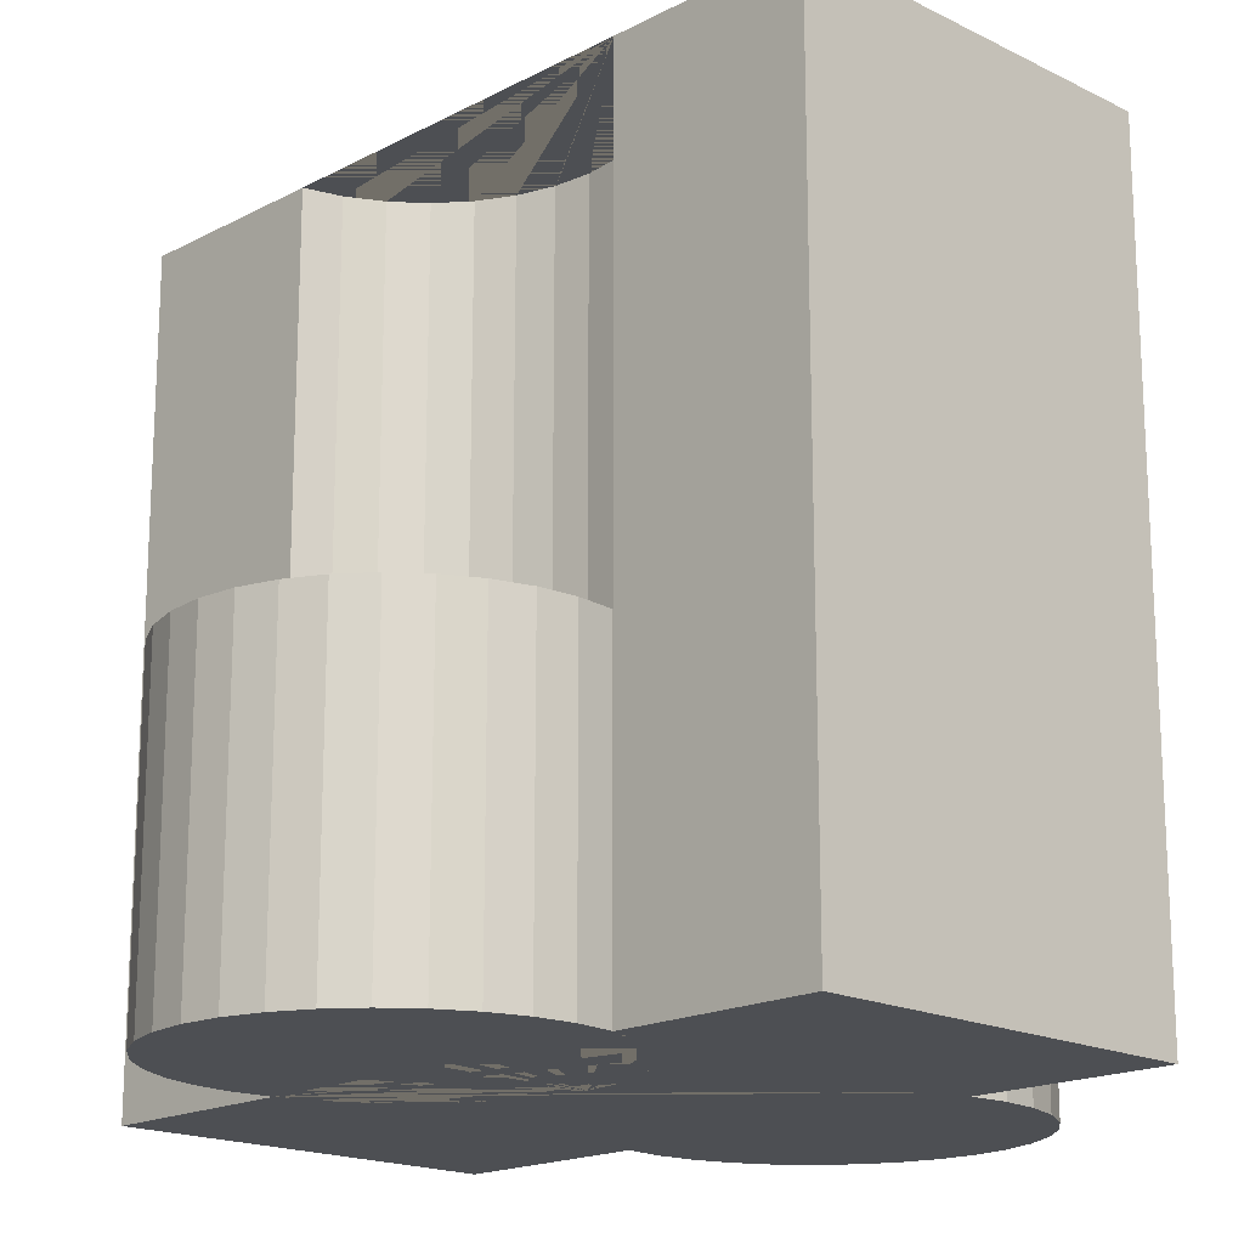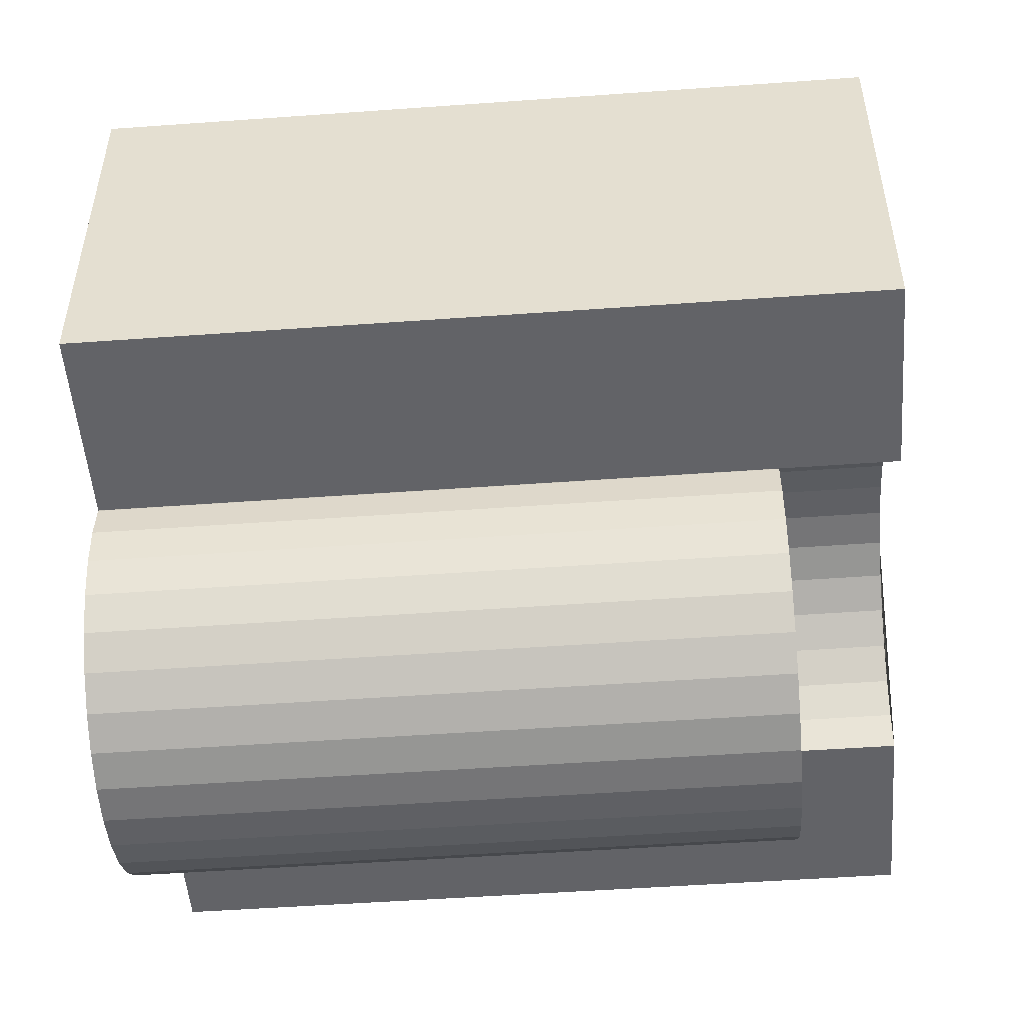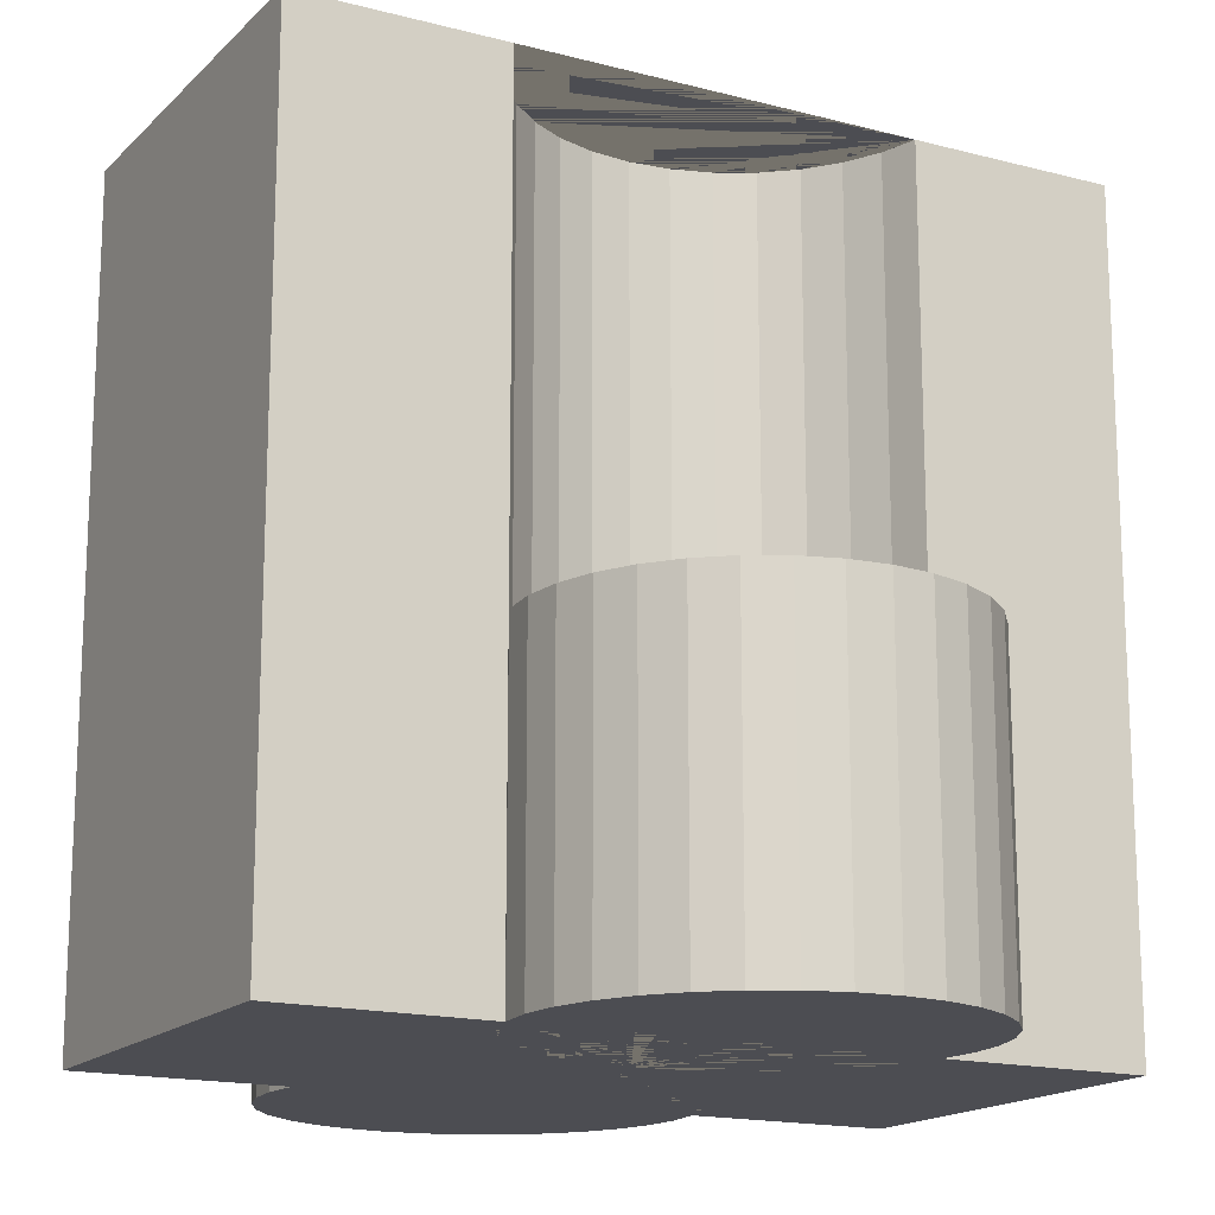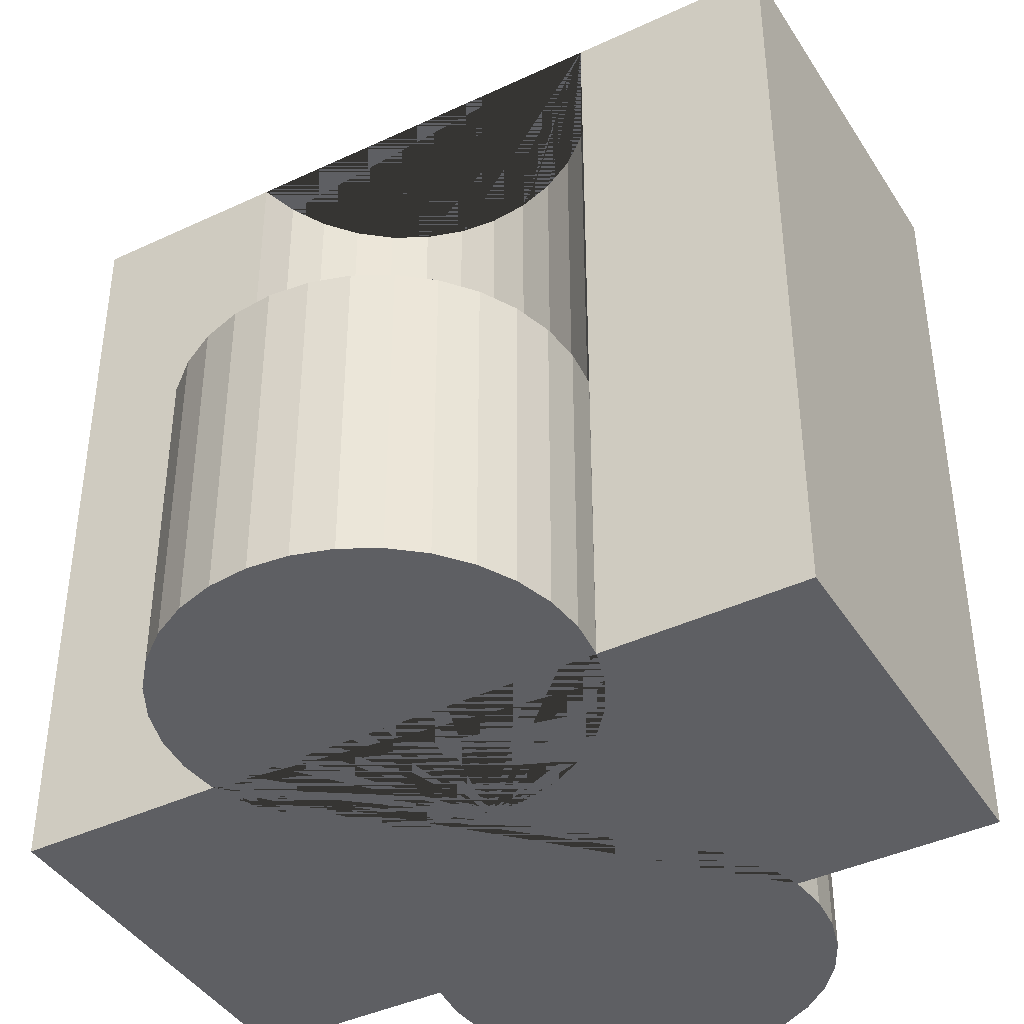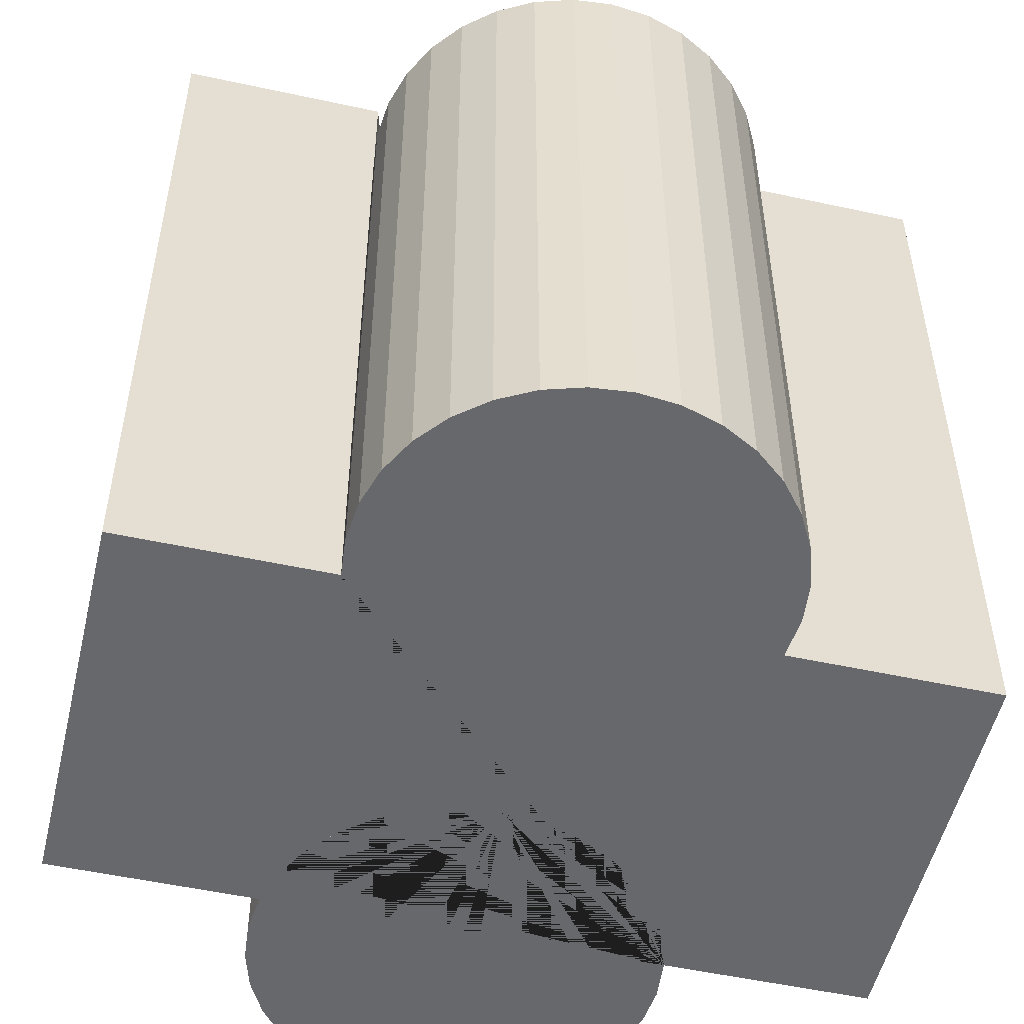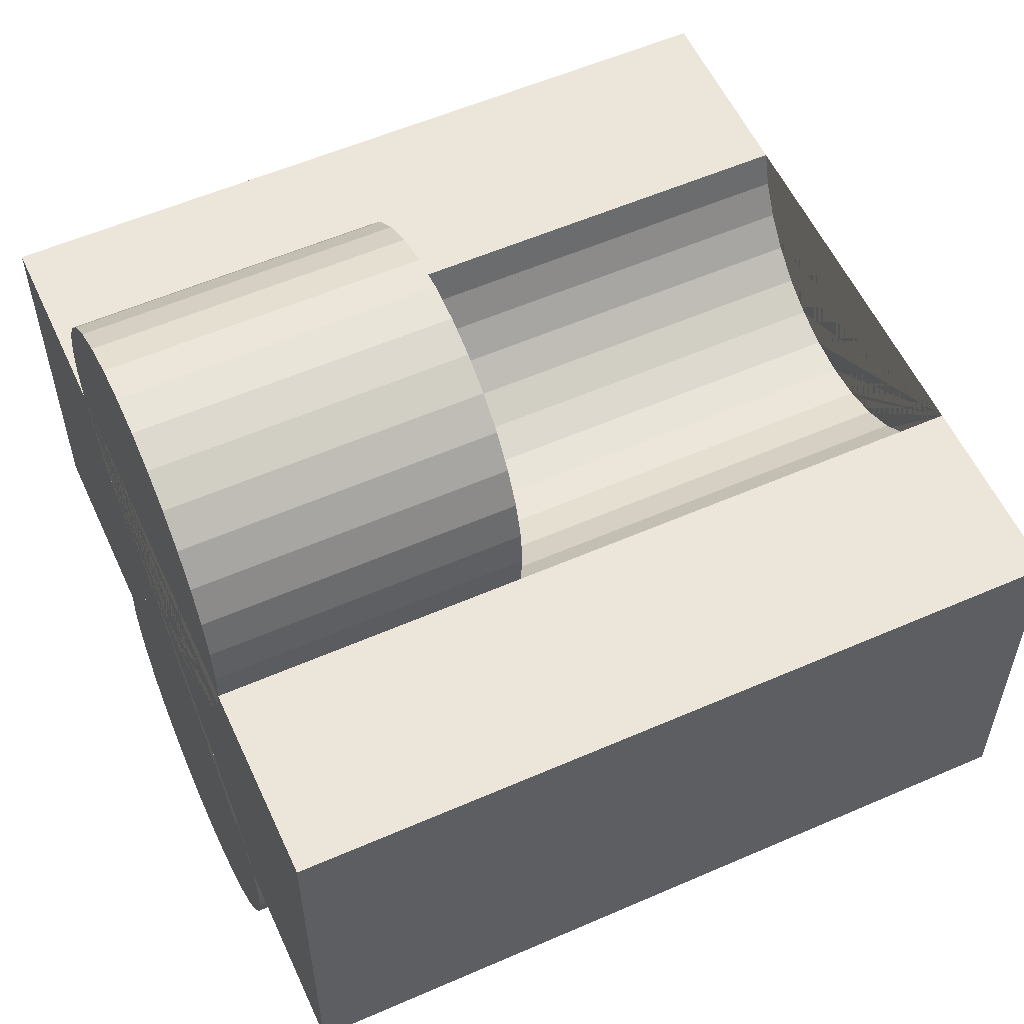
<metadata>
{"format":"obj","ext":"obj","renderer":"f3d","projection":"perspective","resolution":1024,"background":"white","views":[{"elev":-17.8,"azim":45.7,"up":"+Y"},{"elev":-51.0,"azim":94.5,"up":"+Z"},{"elev":-16.3,"azim":-28.6,"up":"+Y"},{"elev":-41.5,"azim":29.6,"up":"+Y"},{"elev":-52.5,"azim":166.8,"up":"+Y"},{"elev":56.6,"azim":65.5,"up":"+Z"}]}
</metadata>
<code>
o Cube
v 2 4 -1
v 2 0 -1
v 2 4 1
v 2 0 1
v -2 4 -1
v -2 0 -1
v -2 4 1
v -2 0 1
v 0.9239 0 -0.8173
v 0.9239 4 -0.8173
v 0.8315 0 -0.6444
v 0.8315 4 -0.6444
v 0.7071 0 -0.4929
v 0.7071 4 -0.4929
v 0.5556 0 -0.3685
v 0.5556 4 -0.3685
v 0.3827 0 -0.2761
v 0.3827 4 -0.2761
v 0.1951 0 -0.2192
v 0.1951 4 -0.2192
v -0 0 -0.2
v -0 4 -0.2
v -0.1951 0 -0.2192
v -0.1951 4 -0.2192
v -0.3827 0 -0.2761
v -0.3827 4 -0.2761
v -0.5556 0 -0.3685
v -0.5556 4 -0.3685
v -0.7071 0 -0.4929
v -0.7071 4 -0.4929
v -0.8315 0 -0.6444
v -0.8315 4 -0.6444
v -0.9239 0 -0.8173
v -0.9239 4 -0.8173
v 0.9793 4 -1
v -0.9793 4 -1
v -0.9793 0 -1
v 0.9793 0 -1
v 0 0 0.2
v 0 4 0.2
v 0.1951 0 0.2192
v 0.1951 4 0.2192
v 0.3827 0 0.2761
v 0.3827 4 0.2761
v 0.5556 0 0.3685
v 0.5556 4 0.3685
v 0.7071 0 0.4929
v 0.7071 4 0.4929
v 0.8315 0 0.6444
v 0.8315 4 0.6444
v 0.9239 0 0.8173
v 0.9239 4 0.8173
v -0.9239 0 0.8173
v -0.9239 4 0.8173
v -0.8315 0 0.6444
v -0.8315 4 0.6444
v -0.7071 0 0.4929
v -0.7071 4 0.4929
v -0.5556 0 0.3685
v -0.5556 4 0.3685
v -0.3827 0 0.2761
v -0.3827 4 0.2761
v -0.1951 0 0.2192
v -0.1951 4 0.2192
v -0.9793 4 1
v 0.9793 4 1
v -0.9793 0 1
v 0.9793 0 1
f 66 3 1 35 10 12 14 16 18 20 22 24 26 28 30 32 34 36 5 7 65 54 56 58 60 62 64 40 42 44 46 48 50 52
f 7 8 67 65
f 68 4 3 66
f 8 7 5 6
f 67 8 6 37 33 31 29 27 25 23 21 19 17 15 13 11 9 38 2 4 68 51 49 47 45 43 41 39 63 61 59 57 55 53
f 2 1 3 4
f 35 1 2 38
f 6 5 36 37
f 38 9 10 35
f 12 10 9 11
f 14 12 11 13
f 16 14 13 15
f 18 16 15 17
f 20 18 17 19
f 22 20 19 21
f 24 22 21 23
f 26 24 23 25
f 26 25 27 28
f 28 27 29 30
f 30 29 31 32
f 32 31 33 34
f 36 34 33 37
f 40 39 41 42
f 42 41 43 44
f 46 44 43 45
f 48 46 45 47
f 50 48 47 49
f 52 50 49 51
f 52 51 68 66
f 53 54 65 67
f 54 53 55 56
f 56 55 57 58
f 58 57 59 60
f 60 59 61 62
f 62 61 63 64
f 63 39 40 64
o Cylinder
v 0 0 -2.2
v 0 3.4 -2.2
v 0.1951 0 -2.181
v 0.1951 3.4 -2.181
v 0.3827 0 -2.124
v 0.3827 3.4 -2.124
v 0.5556 0 -2.031
v 0.5556 3.4 -2.031
v 0.7071 0 -1.907
v 0.7071 3.4 -1.907
v 0.8315 0 -1.756
v 0.8315 3.4 -1.756
v 0.9239 0 -1.583
v 0.9239 3.4 -1.583
v 0.9808 0 -1.395
v 0.9808 3.4 -1.395
v 1 0 -1.2
v 1 3.4 -1.2
v 0.9808 0 -1.005
v 0.9808 3.4 -1.005
v 0.9239 0 -0.8173
v 0.9239 3.4 -0.8173
v 0.8315 0 -0.6444
v 0.8315 3.4 -0.6444
v 0.7071 0 -0.4929
v 0.7071 3.4 -0.4929
v 0.5556 0 -0.3685
v 0.5556 3.4 -0.3685
v 0.3827 0 -0.2761
v 0.3827 3.4 -0.2761
v 0.1951 0 -0.2192
v 0.1951 3.4 -0.2192
v -0 0 -0.2
v -0 3.4 -0.2
v -0.1951 0 -0.2192
v -0.1951 3.4 -0.2192
v -0.3827 0 -0.2761
v -0.3827 3.4 -0.2761
v -0.5556 0 -0.3685
v -0.5556 3.4 -0.3685
v -0.7071 0 -0.4929
v -0.7071 3.4 -0.4929
v -0.8315 0 -0.6444
v -0.8315 3.4 -0.6444
v -0.9239 0 -0.8173
v -0.9239 3.4 -0.8173
v -0.9808 0 -1.005
v -0.9808 3.4 -1.005
v -1 0 -1.2
v -1 3.4 -1.2
v -0.9808 0 -1.395
v -0.9808 3.4 -1.395
v -0.9239 0 -1.583
v -0.9239 3.4 -1.583
v -0.8315 0 -1.756
v -0.8315 3.4 -1.756
v -0.7071 0 -1.907
v -0.7071 3.4 -1.907
v -0.5556 0 -2.031
v -0.5556 3.4 -2.031
v -0.3827 0 -2.124
v -0.3827 3.4 -2.124
v -0.1951 0 -2.181
v -0.1951 3.4 -2.181
f 69 70 72 71
f 71 72 74 73
f 73 74 76 75
f 75 76 78 77
f 77 78 80 79
f 79 80 82 81
f 81 82 84 83
f 83 84 86 85
f 85 86 88 87
f 87 88 90 89
f 89 90 92 91
f 91 92 94 93
f 93 94 96 95
f 95 96 98 97
f 97 98 100 99
f 99 100 102 101
f 101 102 104 103
f 103 104 106 105
f 105 106 108 107
f 107 108 110 109
f 109 110 112 111
f 111 112 114 113
f 113 114 116 115
f 115 116 118 117
f 117 118 120 119
f 119 120 122 121
f 121 122 124 123
f 123 124 126 125
f 125 126 128 127
f 127 128 130 129
f 72 70 132 130 128 126 124 122 120 118 116 114 112 110 108 106 104 102 100 98 96 94 92 90 88 86 84 82 80 78 76 74
f 129 130 132 131
f 131 132 70 69
f 69 71 73 75 77 79 81 83 85 87 89 91 93 95 97 99 101 103 105 107 109 111 113 115 117 119 121 123 125 127 129 131
o Cylinder.001
v 0 0 0.2
v 0 1.6 0.2
v 0.1951 0 0.2192
v 0.1951 1.6 0.2192
v 0.3827 0 0.2761
v 0.3827 1.6 0.2761
v 0.5556 0 0.3685
v 0.5556 1.6 0.3685
v 0.7071 0 0.4929
v 0.7071 1.6 0.4929
v 0.8315 0 0.6444
v 0.8315 1.6 0.6444
v 0.9239 0 0.8173
v 0.9239 1.6 0.8173
v 0.9808 0 1.005
v 0.9808 1.6 1.005
v 1 0 1.2
v 1 1.6 1.2
v 0.9808 0 1.395
v 0.9808 1.6 1.395
v 0.9239 0 1.583
v 0.9239 1.6 1.583
v 0.8315 0 1.756
v 0.8315 1.6 1.756
v 0.7071 0 1.907
v 0.7071 1.6 1.907
v 0.5556 0 2.031
v 0.5556 1.6 2.031
v 0.3827 0 2.124
v 0.3827 1.6 2.124
v 0.1951 0 2.181
v 0.1951 1.6 2.181
v -0 0 2.2
v -0 1.6 2.2
v -0.1951 0 2.181
v -0.1951 1.6 2.181
v -0.3827 0 2.124
v -0.3827 1.6 2.124
v -0.5556 0 2.031
v -0.5556 1.6 2.031
v -0.7071 0 1.907
v -0.7071 1.6 1.907
v -0.8315 0 1.756
v -0.8315 1.6 1.756
v -0.9239 0 1.583
v -0.9239 1.6 1.583
v -0.9808 0 1.395
v -0.9808 1.6 1.395
v -1 0 1.2
v -1 1.6 1.2
v -0.9808 0 1.005
v -0.9808 1.6 1.005
v -0.9239 0 0.8173
v -0.9239 1.6 0.8173
v -0.8315 0 0.6444
v -0.8315 1.6 0.6444
v -0.7071 0 0.4929
v -0.7071 1.6 0.4929
v -0.5556 0 0.3685
v -0.5556 1.6 0.3685
v -0.3827 0 0.2761
v -0.3827 1.6 0.2761
v -0.1951 0 0.2192
v -0.1951 1.6 0.2192
f 133 134 136 135
f 135 136 138 137
f 137 138 140 139
f 139 140 142 141
f 141 142 144 143
f 143 144 146 145
f 145 146 148 147
f 147 148 150 149
f 149 150 152 151
f 151 152 154 153
f 153 154 156 155
f 155 156 158 157
f 157 158 160 159
f 159 160 162 161
f 161 162 164 163
f 163 164 166 165
f 165 166 168 167
f 167 168 170 169
f 169 170 172 171
f 171 172 174 173
f 173 174 176 175
f 175 176 178 177
f 177 178 180 179
f 179 180 182 181
f 181 182 184 183
f 183 184 186 185
f 185 186 188 187
f 187 188 190 189
f 189 190 192 191
f 191 192 194 193
f 136 134 196 194 192 190 188 186 184 182 180 178 176 174 172 170 168 166 164 162 160 158 156 154 152 150 148 146 144 142 140 138
f 193 194 196 195
f 195 196 134 133
f 133 135 137 139 141 143 145 147 149 151 153 155 157 159 161 163 165 167 169 171 173 175 177 179 181 183 185 187 189 191 193 195

</code>
